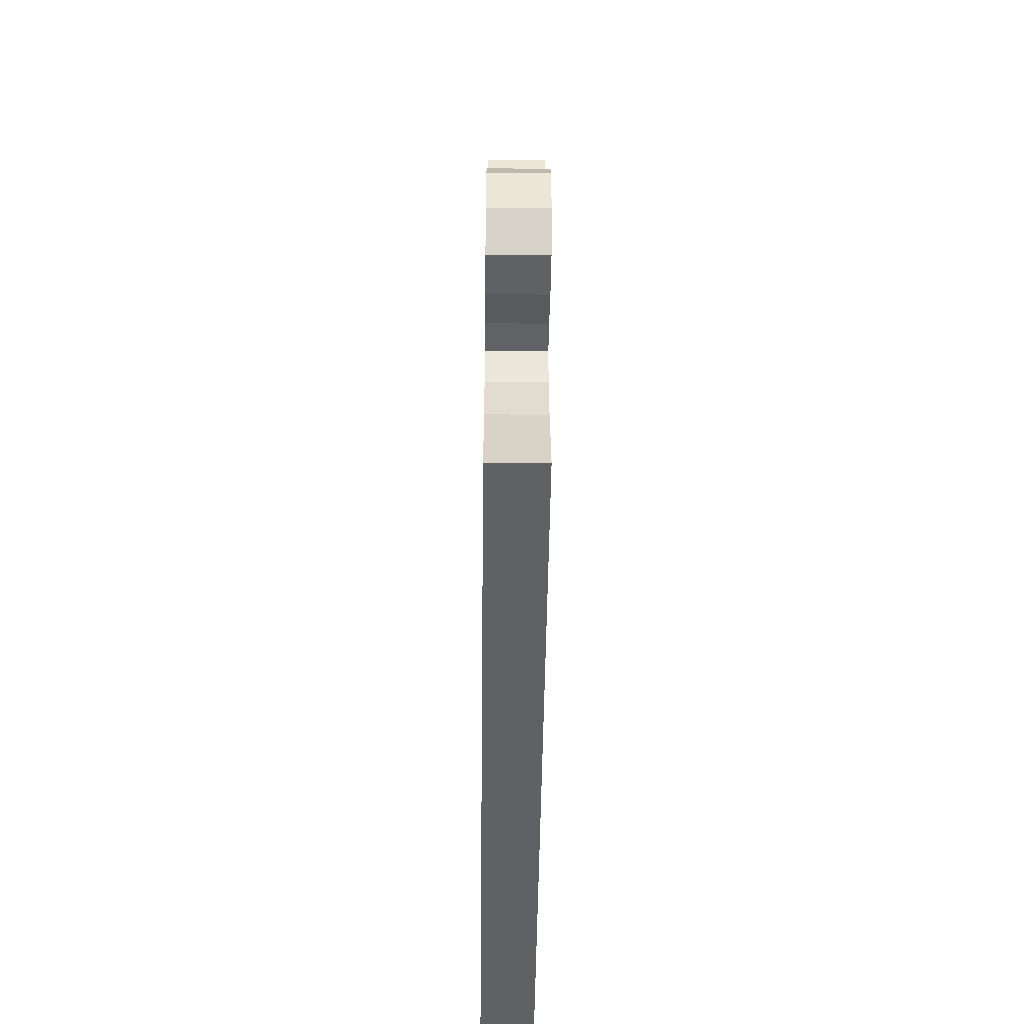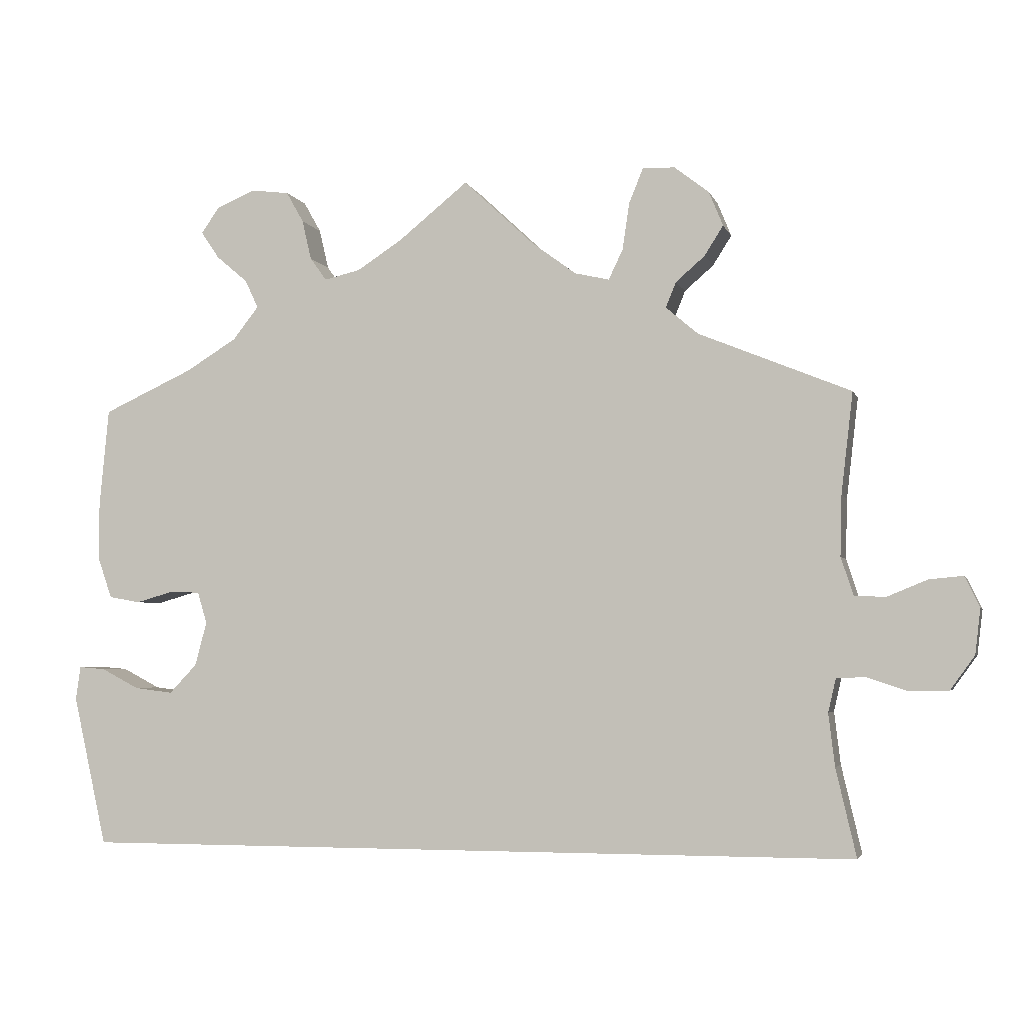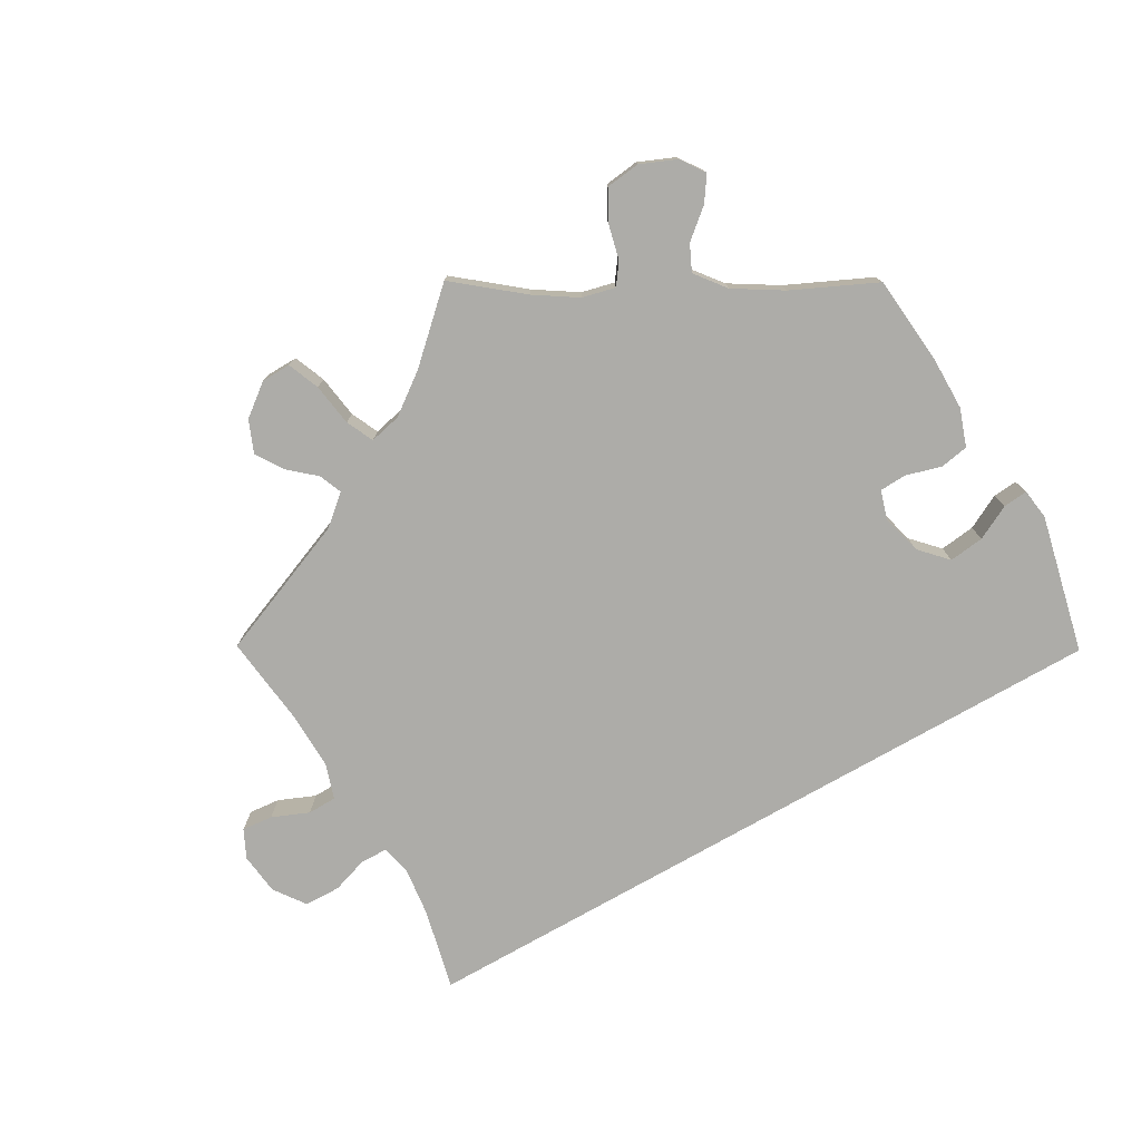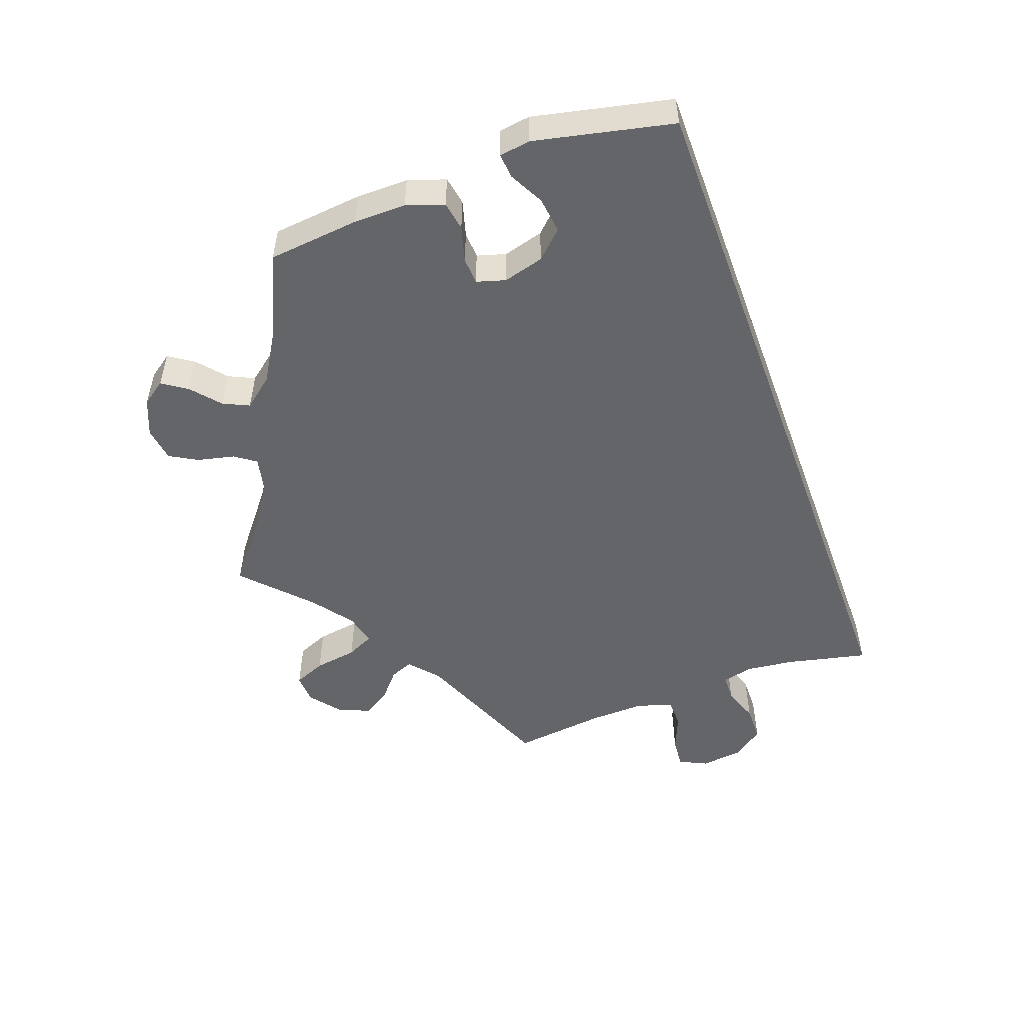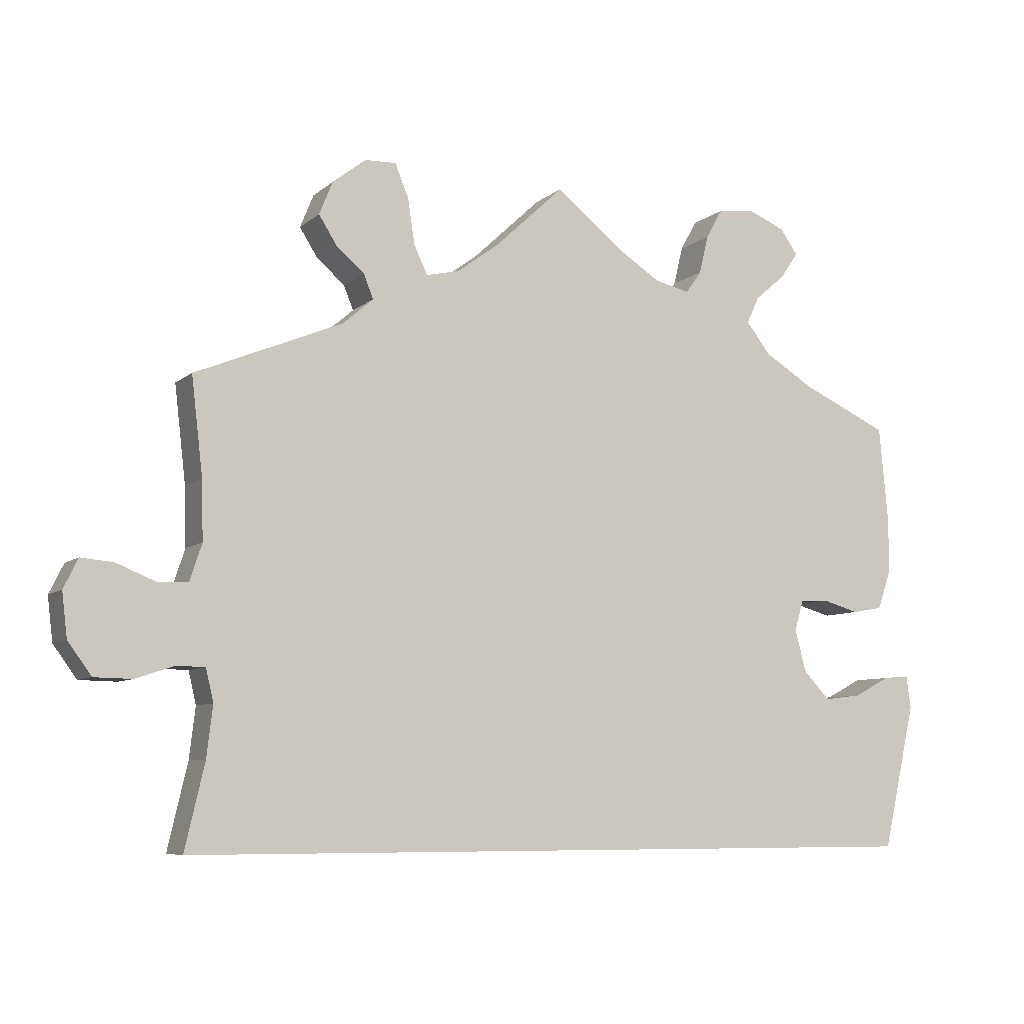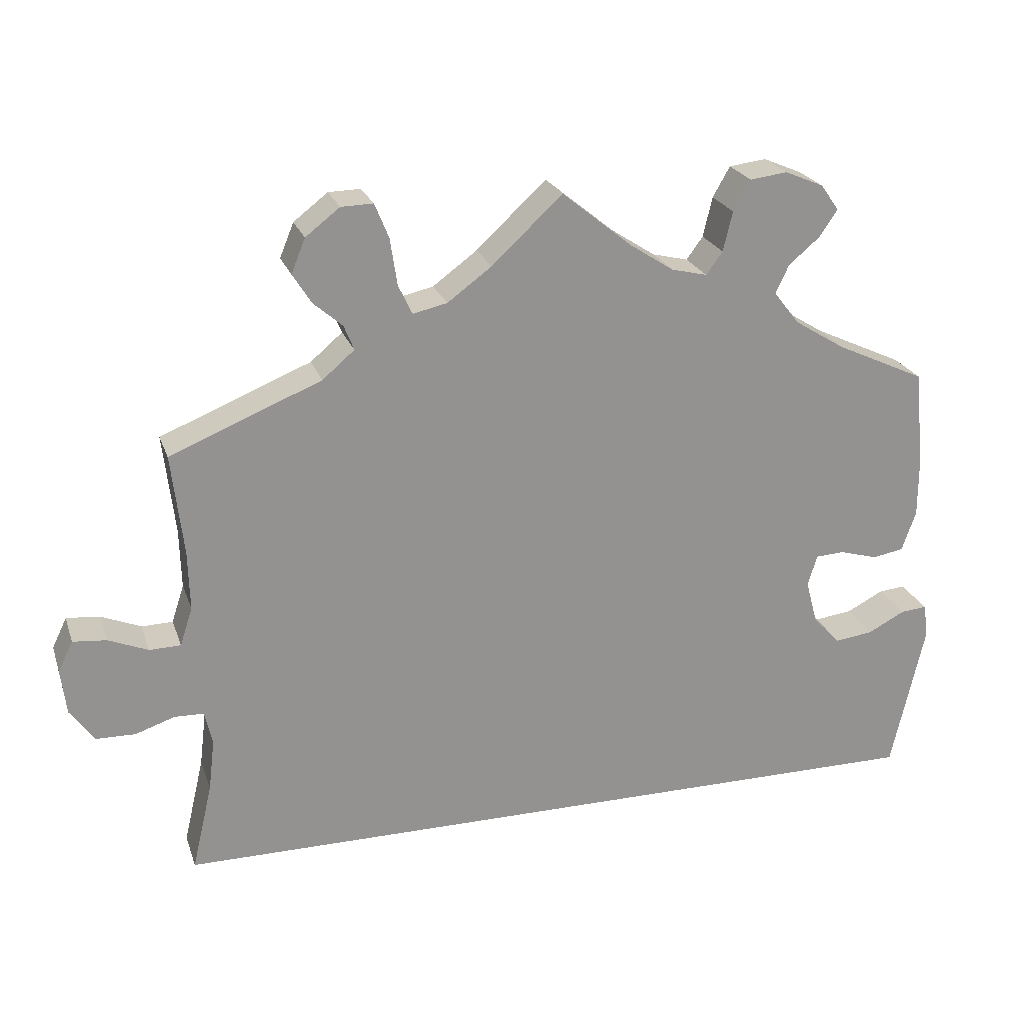
<metadata>
{"format":"obj","ext":"obj","renderer":"f3d","projection":"perspective","resolution":1024,"background":"white","views":[{"elev":-49.0,"azim":-90.7,"up":"+Z"},{"elev":-3.7,"azim":-165.8,"up":"+Z"},{"elev":-76.6,"azim":29.7,"up":"+Y"},{"elev":-51.5,"azim":110.3,"up":"+Y"},{"elev":-7.3,"azim":-25.4,"up":"+Z"},{"elev":23.2,"azim":-16.6,"up":"+Z"}]}
</metadata>
<code>
v 0.089 0.07 0.506
v 0.146 0.07 0.469
v 0.192 0.07 0.458
v 0.213 0.07 0.487
v 0.225 0.07 0.538
v 0.247 0.07 0.577
v 0.295 0.07 0.583
v 0.345 0.07 0.562
v 0.368 0.07 0.529
v 0.345 0.07 0.495
v 0.305 0.07 0.461
v 0.288 0.07 0.425
v 0.321 0.07 0.383
v 0.386 0.07 0.343
v 0.501 0.07 0.29
v 0.513 0.07 0.164
v 0.513 0.07 0.091
v 0.495 0.07 0.039
v 0.455 0.07 0.032
v 0.406 0.07 0.046
v 0.369 0.07 0.044
v 0.357 0.07 0.004
v 0.372 0.07 -0.052
v 0.407 0.07 -0.089
v 0.456 0.07 -0.083
v 0.504 0.07 -0.058
v 0.538 0.07 -0.055
v 0.544 0.07 -0.098
v 0.501 0.07 -0.289
v -0.5 0.07 -0.289
v -0.474 0.07 -0.177
v -0.466 0.07 -0.11
v -0.476 0.07 -0.067
v -0.513 0.07 -0.066
v -0.564 0.07 -0.083
v -0.614 0.07 -0.082
v -0.645 0.07 -0.039
v -0.652 0.07 0.019
v -0.633 0.07 0.058
v -0.59 0.07 0.054
v -0.539 0.07 0.033
v -0.499 0.07 0.034
v -0.483 0.07 0.083
v -0.485 0.07 0.16
v -0.5 0.07 0.289
v -0.306 0.07 0.368
v -0.265 0.07 0.403
v -0.278 0.07 0.435
v -0.315 0.07 0.467
v -0.339 0.07 0.505
v -0.321 0.07 0.549
v -0.277 0.07 0.583
v -0.236 0.07 0.584
v -0.218 0.07 0.54
v -0.209 0.07 0.48
v -0.191 0.07 0.442
v -0.147 0.07 0.452
v -0.09 0.07 0.494
v 0 0.07 0.578
v 0.089 0 0.506
v 0.146 0 0.469
v 0.192 0 0.458
v 0.213 0 0.487
v 0.225 0 0.538
v 0.247 0 0.577
v 0.295 0 0.583
v 0.345 0 0.562
v 0.368 0 0.529
v 0.345 0 0.495
v 0.305 0 0.461
v 0.288 0 0.425
v 0.321 0 0.383
v 0.386 0 0.343
v 0.501 0 0.29
v 0.513 0 0.164
v 0.513 0 0.091
v 0.495 0 0.039
v 0.455 0 0.032
v 0.406 0 0.046
v 0.369 0 0.044
v 0.357 0 0.004
v 0.372 0 -0.052
v 0.407 0 -0.089
v 0.456 0 -0.083
v 0.504 0 -0.058
v 0.538 0 -0.055
v 0.544 0 -0.098
v 0.501 0 -0.289
v -0.5 0 -0.289
v -0.474 0 -0.177
v -0.466 0 -0.11
v -0.476 0 -0.067
v -0.513 0 -0.066
v -0.564 0 -0.083
v -0.614 0 -0.082
v -0.645 0 -0.039
v -0.652 0 0.019
v -0.633 0 0.058
v -0.59 0 0.054
v -0.539 0 0.033
v -0.499 0 0.034
v -0.483 0 0.083
v -0.485 0 0.16
v -0.5 0 0.289
v -0.306 0 0.368
v -0.265 0 0.403
v -0.278 0 0.435
v -0.315 0 0.467
v -0.339 0 0.505
v -0.321 0 0.549
v -0.277 0 0.583
v -0.236 0 0.584
v -0.218 0 0.54
v -0.209 0 0.48
v -0.191 0 0.442
v -0.147 0 0.452
v -0.09 0 0.494
v 0 0 0.578
f 58 59 1
f 57 58 1 2
f 56 57 2 3
f 52 53 54 55
f 52 55 56
f 51 52 56
f 48 49 50 51
f 47 48 51 56
f 46 47 56 3
f 44 45 46 3
f 38 39 40 41
f 38 41 42
f 37 38 42
f 34 35 36 37
f 33 34 37 42
f 32 33 42 43
f 28 29 30 31
f 28 31 32
f 25 26 27 28
f 24 25 28
f 24 28 32
f 23 24 32 43
f 17 18 19 20
f 17 20 21
f 14 15 16 17
f 13 14 17 21
f 12 13 21 22
f 8 9 10 11
f 8 11 12
f 7 8 12
f 4 5 6 7
f 3 4 7 12
f 44 3 12 22
f 22 23 43 44
f 60 118 117
f 61 60 117 116
f 62 61 116 115
f 114 113 112 111
f 115 114 111
f 115 111 110
f 110 109 108 107
f 115 110 107 106
f 62 115 106 105
f 62 105 104 103
f 100 99 98 97
f 101 100 97
f 101 97 96
f 96 95 94 93
f 101 96 93 92
f 102 101 92 91
f 90 89 88 87
f 91 90 87
f 87 86 85 84
f 87 84 83
f 91 87 83
f 102 91 83 82
f 79 78 77 76
f 80 79 76
f 76 75 74 73
f 80 76 73 72
f 81 80 72 71
f 70 69 68 67
f 71 70 67
f 71 67 66
f 66 65 64 63
f 71 66 63 62
f 81 71 62 103
f 103 102 82 81
f 1 60 61 2
f 2 61 62 3
f 3 62 63 4
f 4 63 64 5
f 5 64 65 6
f 6 65 66 7
f 7 66 67 8
f 8 67 68 9
f 9 68 69 10
f 10 69 70 11
f 11 70 71 12
f 12 71 72 13
f 13 72 73 14
f 14 73 74 15
f 15 74 75 16
f 16 75 76 17
f 17 76 77 18
f 18 77 78 19
f 19 78 79 20
f 20 79 80 21
f 21 80 81 22
f 22 81 82 23
f 23 82 83 24
f 24 83 84 25
f 25 84 85 26
f 26 85 86 27
f 27 86 87 28
f 28 87 88 29
f 29 88 89 30
f 30 89 90 31
f 31 90 91 32
f 32 91 92 33
f 33 92 93 34
f 34 93 94 35
f 35 94 95 36
f 36 95 96 37
f 37 96 97 38
f 38 97 98 39
f 39 98 99 40
f 40 99 100 41
f 41 100 101 42
f 42 101 102 43
f 43 102 103 44
f 44 103 104 45
f 45 104 105 46
f 46 105 106 47
f 47 106 107 48
f 48 107 108 49
f 49 108 109 50
f 50 109 110 51
f 51 110 111 52
f 52 111 112 53
f 53 112 113 54
f 54 113 114 55
f 55 114 115 56
f 56 115 116 57
f 57 116 117 58
f 58 117 118 59
f 59 118 60 1

</code>
